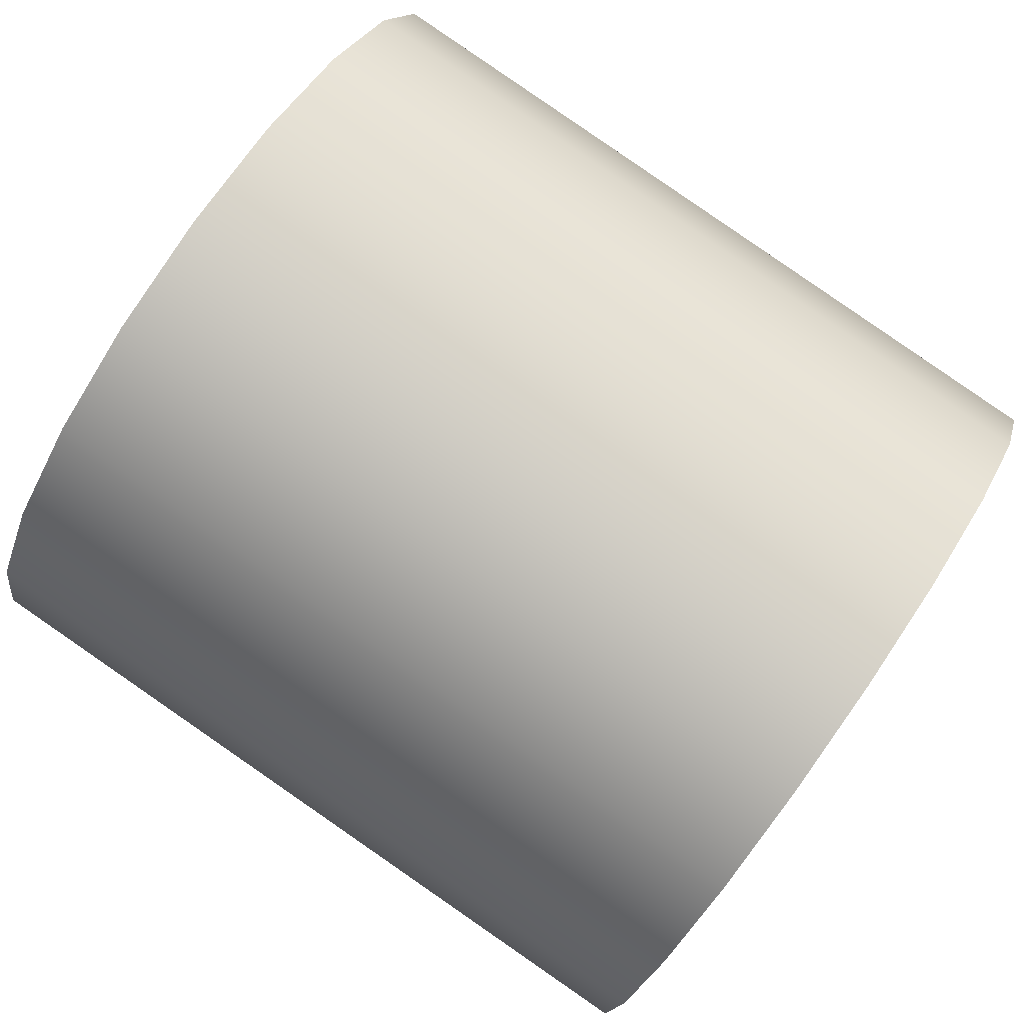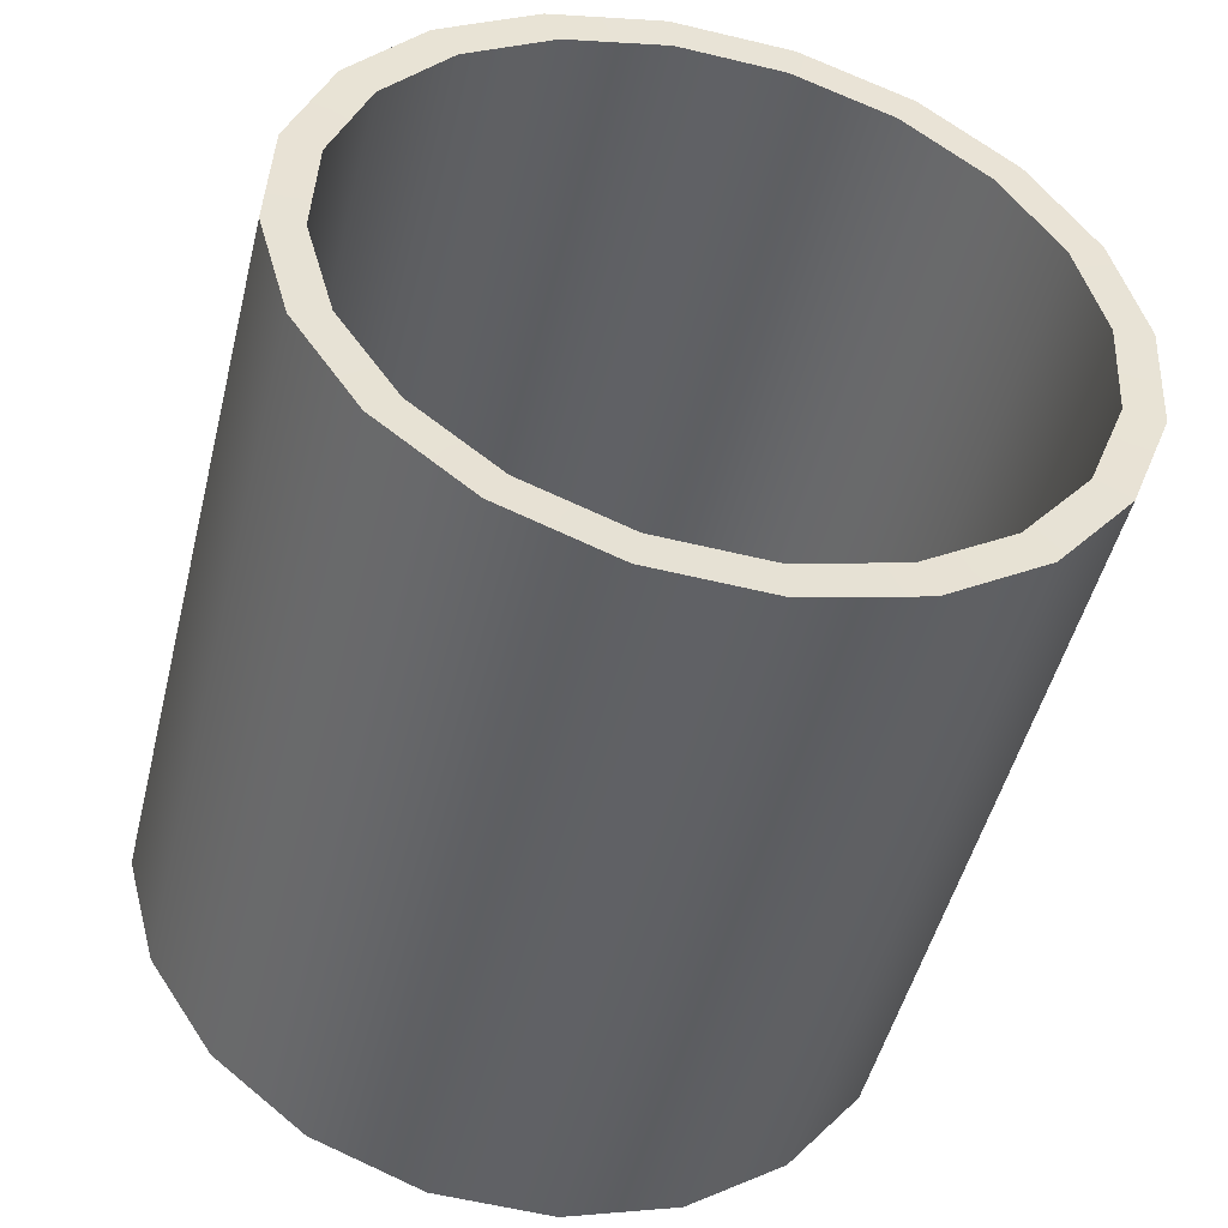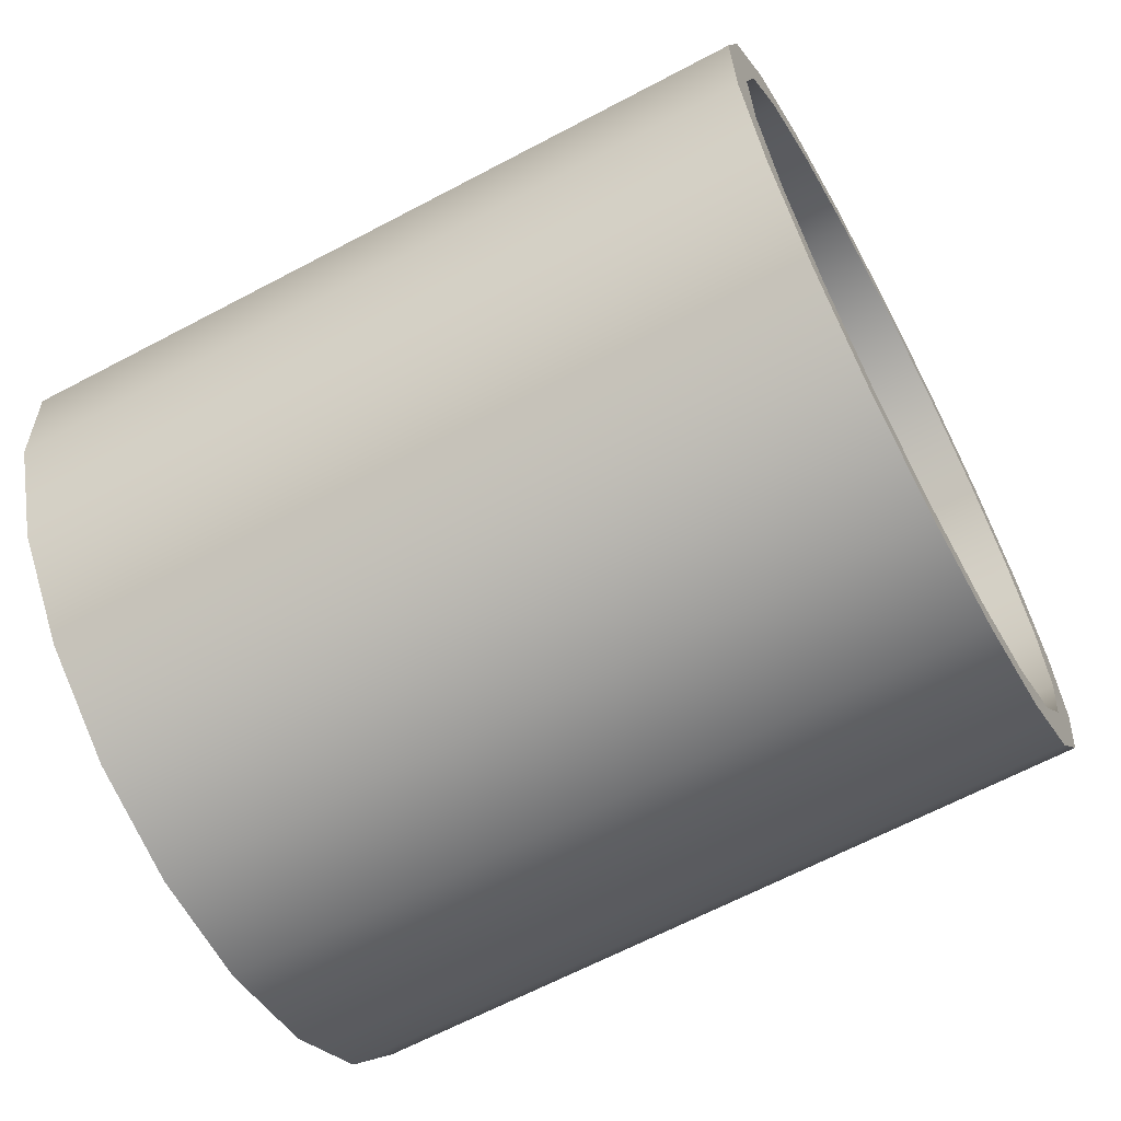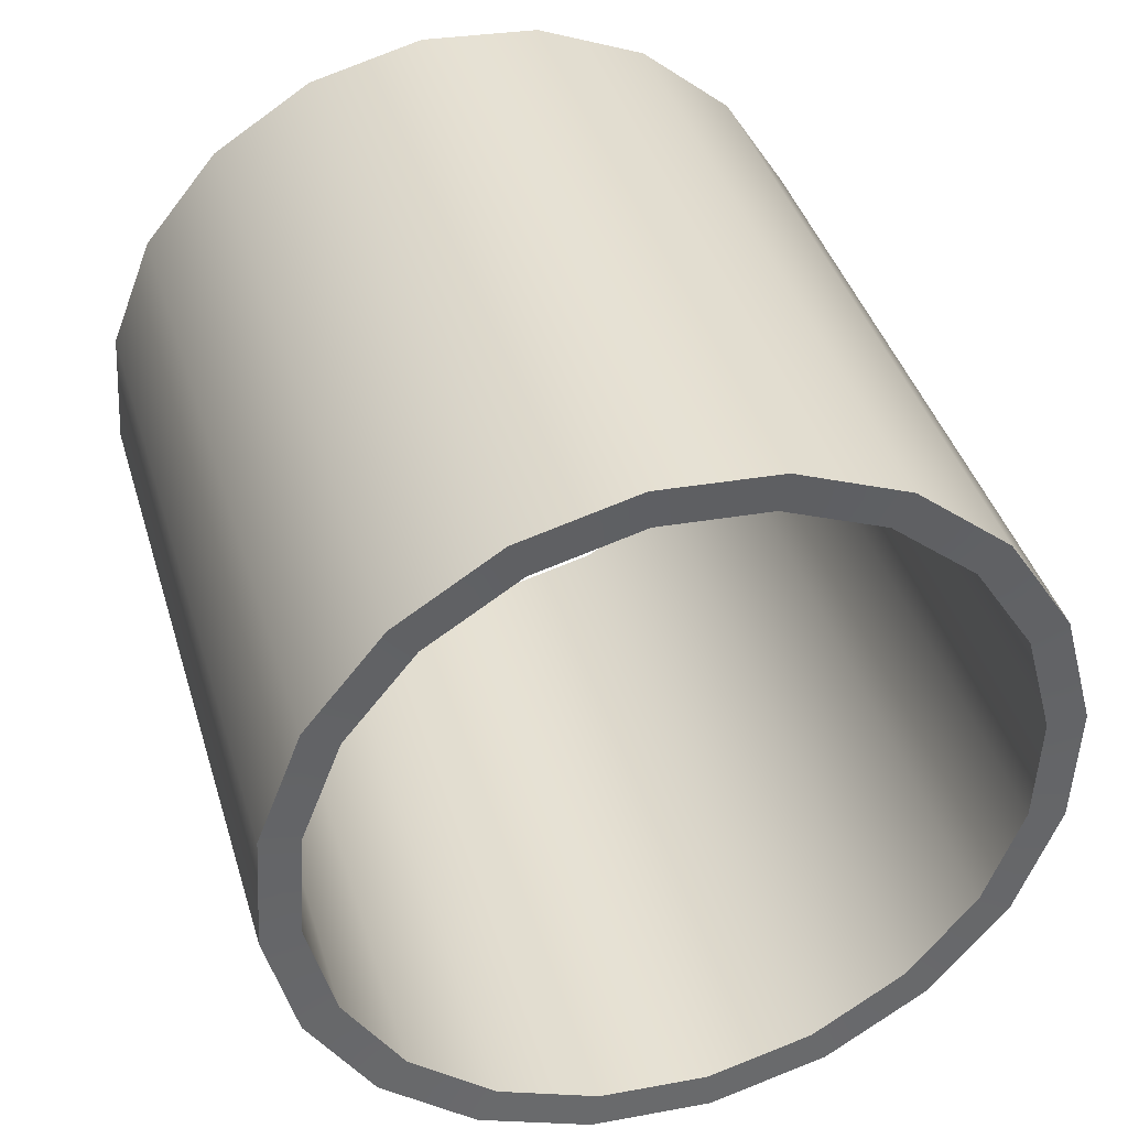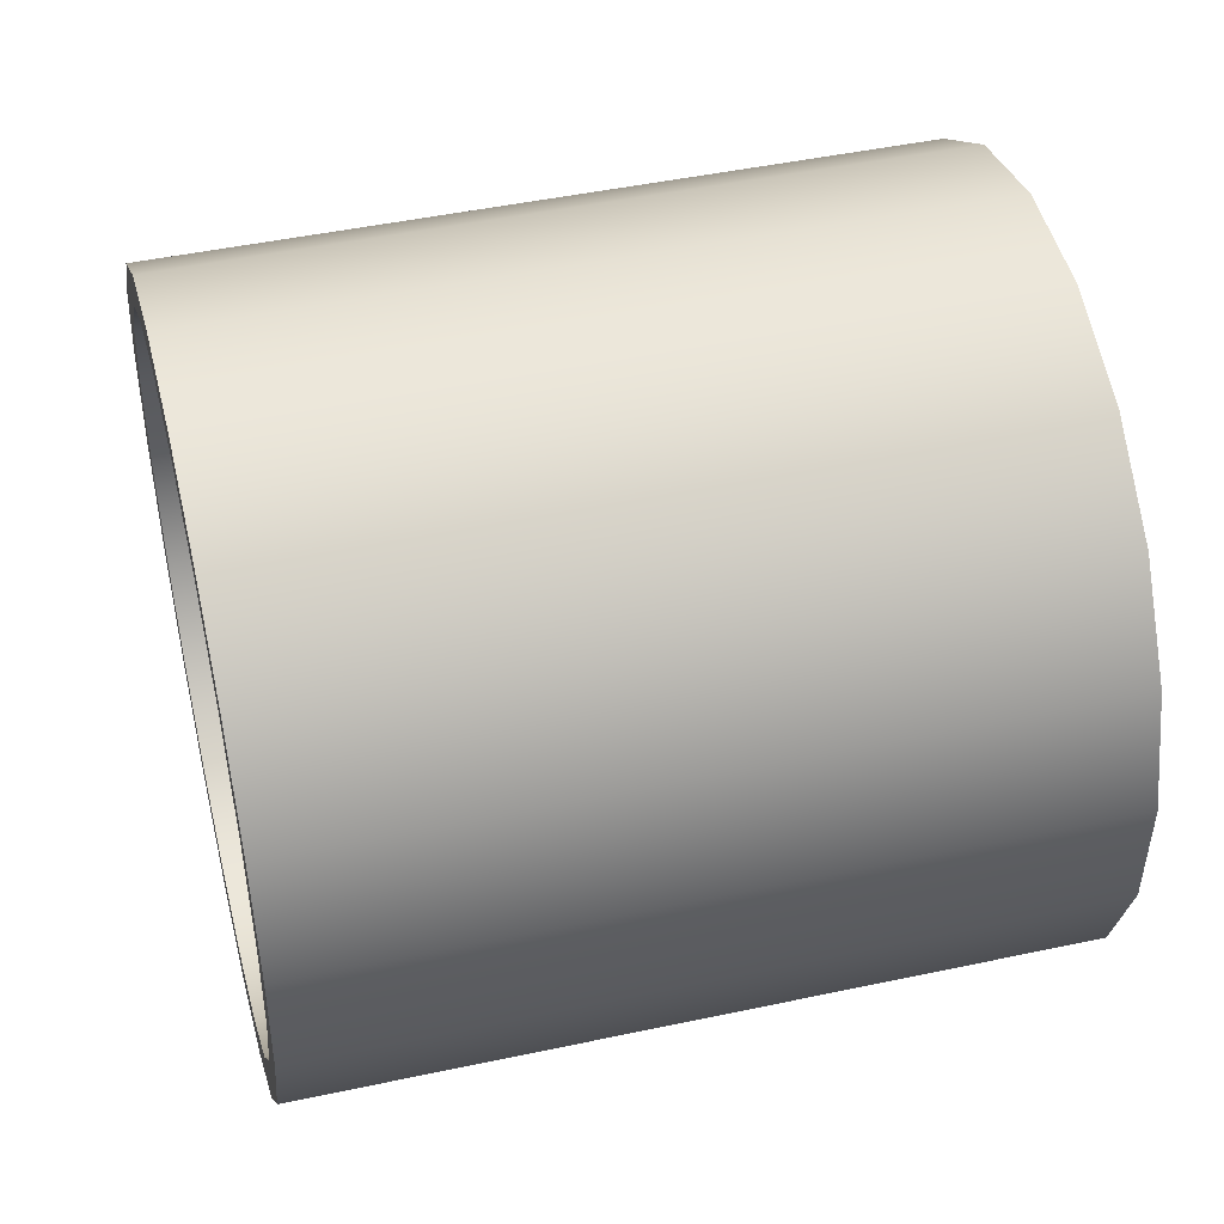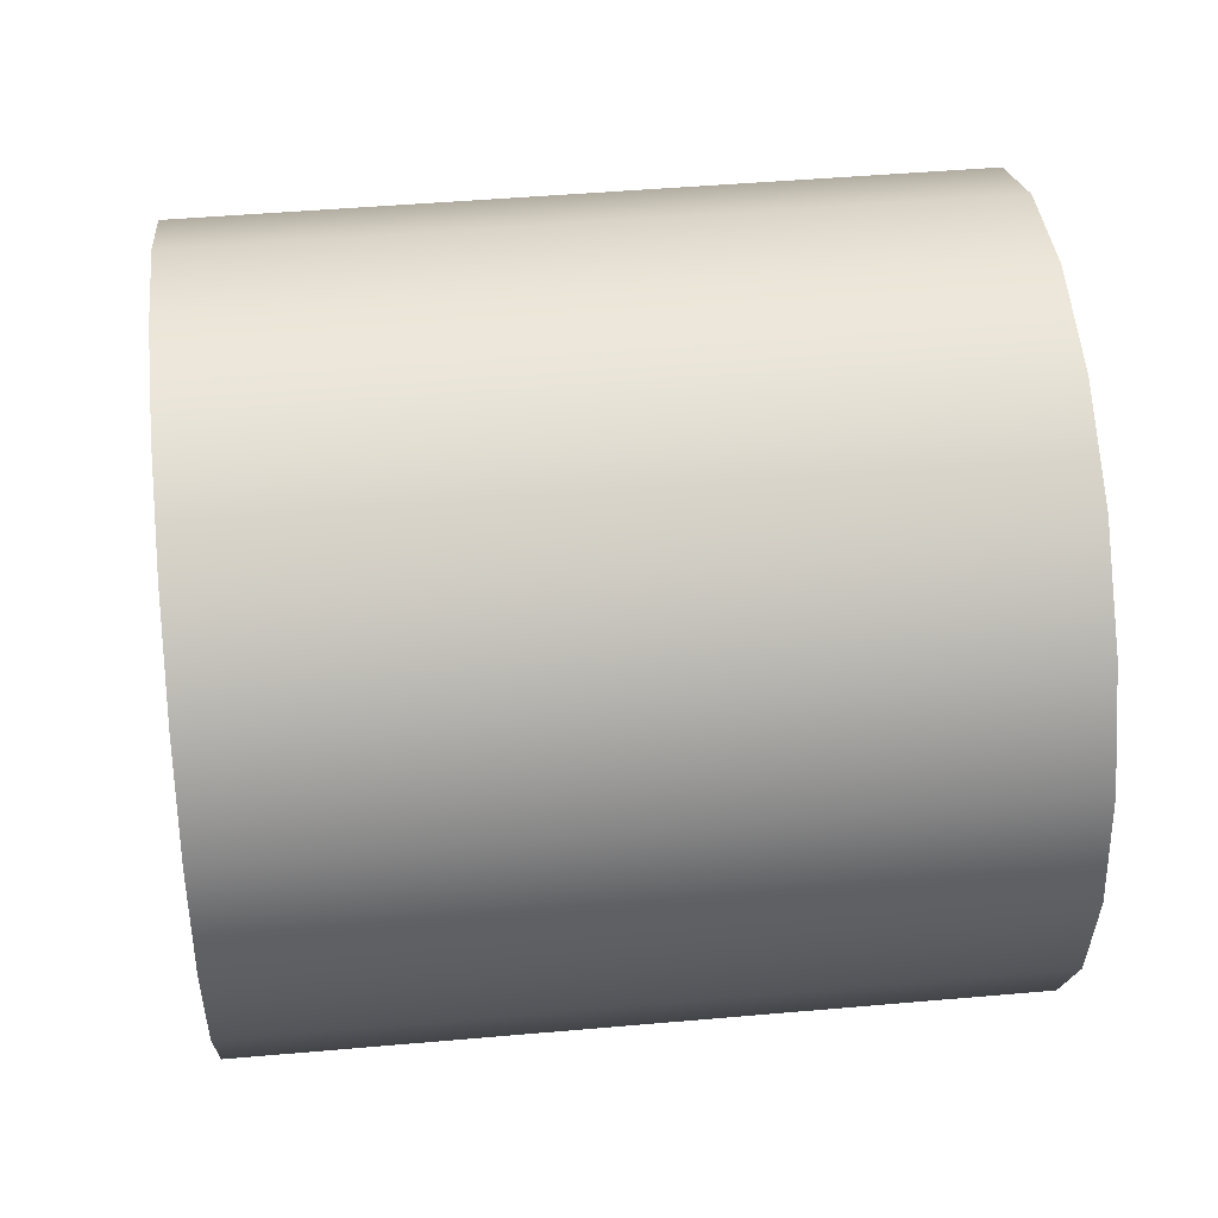
<metadata>
{"format":"obj","ext":"obj","renderer":"f3d","projection":"perspective","resolution":1024,"background":"white","views":[{"elev":70.2,"azim":32.9,"up":"+Z"},{"elev":-56.2,"azim":75.5,"up":"+Z"},{"elev":-62.9,"azim":-143.6,"up":"+Y"},{"elev":30.4,"azim":73.2,"up":"+Z"},{"elev":49.1,"azim":-5.6,"up":"+Y"},{"elev":36.9,"azim":-177.5,"up":"+Y"}]}
</metadata>
<code>
g default
v 0.2786 3.565 -2.551
v 0.1193 2.797 -3.568
v -0.002709 1.749 -4.299
v -0.07541 0.5234 -4.674
v -0.09173 -0.7602 -4.655
v -0.05006 -1.976 -4.245
v 0.04552 -3.005 -3.483
v 0.1856 -3.746 -2.444
v 0.3566 -4.127 -1.23
v 0.5416 -4.111 0.04035
v 0.7227 -3.699 1.243
v 0.882 -2.931 2.259
v 1.004 -1.883 2.991
v 1.077 -0.657 3.365
v 1.093 0.6266 3.346
v 1.051 1.842 2.936
v 0.9557 2.871 2.174
v 0.8156 3.612 1.135
v 0.6447 3.994 -0.07885
v 0.4596 3.977 -1.349
v 0.2671 3.968 -2.764
v 0.09009 3.115 -3.894
v -0.04543 1.951 -4.706
v -0.1262 0.5888 -5.123
v -0.1443 -0.8374 -5.102
v -0.09803 -2.188 -4.646
v 0.008156 -3.331 -3.799
v 0.1638 -4.155 -2.645
v 0.3538 -4.578 -1.296
v 0.5594 -4.56 0.1156
v 0.7606 -4.102 1.452
v 0.9376 -3.249 2.581
v 1.073 -2.085 3.394
v 1.154 -0.7228 3.81
v 1.172 0.7034 3.789
v 1.126 2.054 3.333
v 1.02 3.197 2.486
v 0.8638 4.021 1.332
v 0.6739 4.444 -0.01682
v 0.4682 4.426 -1.428
v -8.756 4.102 -1.452
v -8.933 3.249 -2.581
v -9.068 2.085 -3.394
v -9.149 0.7228 -3.81
v -9.167 -0.7034 -3.789
v -9.121 -2.054 -3.333
v -9.015 -3.197 -2.486
v -8.859 -4.021 -1.332
v -8.669 -4.444 0.01682
v -8.463 -4.426 1.428
v -8.262 -3.968 2.764
v -8.085 -3.115 3.894
v -7.95 -1.951 4.706
v -7.869 -0.5888 5.123
v -7.851 0.8374 5.102
v -7.897 2.188 4.646
v -8.003 3.331 3.799
v -8.159 4.155 2.645
v -8.349 4.578 1.296
v -8.555 4.56 -0.1156
v -8.731 3.699 -1.241
v -8.89 2.931 -2.257
v -9.012 1.883 -2.989
v -9.085 0.6572 -3.363
v -9.101 -0.6264 -3.344
v -9.06 -1.842 -2.934
v -8.964 -2.871 -2.172
v -8.824 -3.612 -1.133
v -8.653 -3.993 0.08077
v -8.468 -3.977 1.351
v -8.287 -3.565 2.553
v -8.128 -2.797 3.57
v -8.006 -1.749 4.301
v -7.933 -0.5232 4.676
v -7.917 0.7603 4.657
v -7.958 1.976 4.247
v -8.054 3.005 3.485
v -8.194 3.746 2.446
v -8.365 4.127 1.232
v -8.55 4.111 -0.03843
f 1 2 22 21
f 2 3 23 22
f 3 4 24 23
f 4 5 25 24
f 5 6 26 25
f 6 7 27 26
f 7 8 28 27
f 8 9 29 28
f 9 10 30 29
f 10 11 31 30
f 11 12 32 31
f 12 13 33 32
f 13 14 34 33
f 14 15 35 34
f 15 16 36 35
f 16 17 37 36
f 17 18 38 37
f 18 19 39 38
f 19 20 40 39
f 20 1 21 40
f 21 22 42 41
f 22 23 43 42
f 23 24 44 43
f 24 25 45 44
f 25 26 46 45
f 26 27 47 46
f 27 28 48 47
f 28 29 49 48
f 29 30 50 49
f 30 31 51 50
f 31 32 52 51
f 32 33 53 52
f 33 34 54 53
f 34 35 55 54
f 35 36 56 55
f 36 37 57 56
f 37 38 58 57
f 38 39 59 58
f 39 40 60 59
f 40 21 41 60
f 41 42 62 61
f 42 43 63 62
f 43 44 64 63
f 44 45 65 64
f 45 46 66 65
f 46 47 67 66
f 47 48 68 67
f 48 49 69 68
f 49 50 70 69
f 50 51 71 70
f 51 52 72 71
f 52 53 73 72
f 53 54 74 73
f 54 55 75 74
f 55 56 76 75
f 56 57 77 76
f 57 58 78 77
f 58 59 79 78
f 59 60 80 79
f 60 41 61 80
f 61 62 2 1
f 62 63 3 2
f 63 64 4 3
f 64 65 5 4
f 65 66 6 5
f 66 67 7 6
f 67 68 8 7
f 68 69 9 8
f 69 70 10 9
f 70 71 11 10
f 71 72 12 11
f 72 73 13 12
f 73 74 14 13
f 74 75 15 14
f 75 76 16 15
f 76 77 17 16
f 77 78 18 17
f 78 79 19 18
f 79 80 20 19
f 80 61 1 20

</code>
